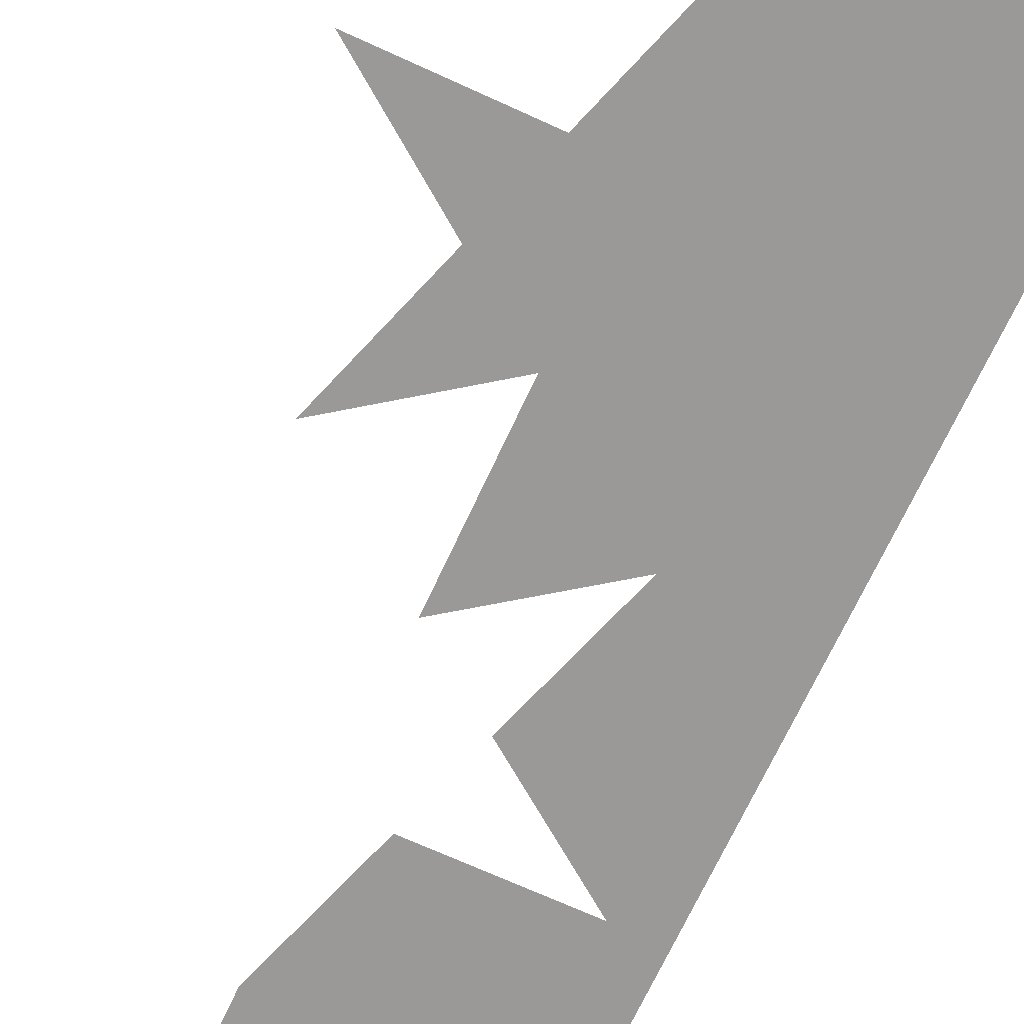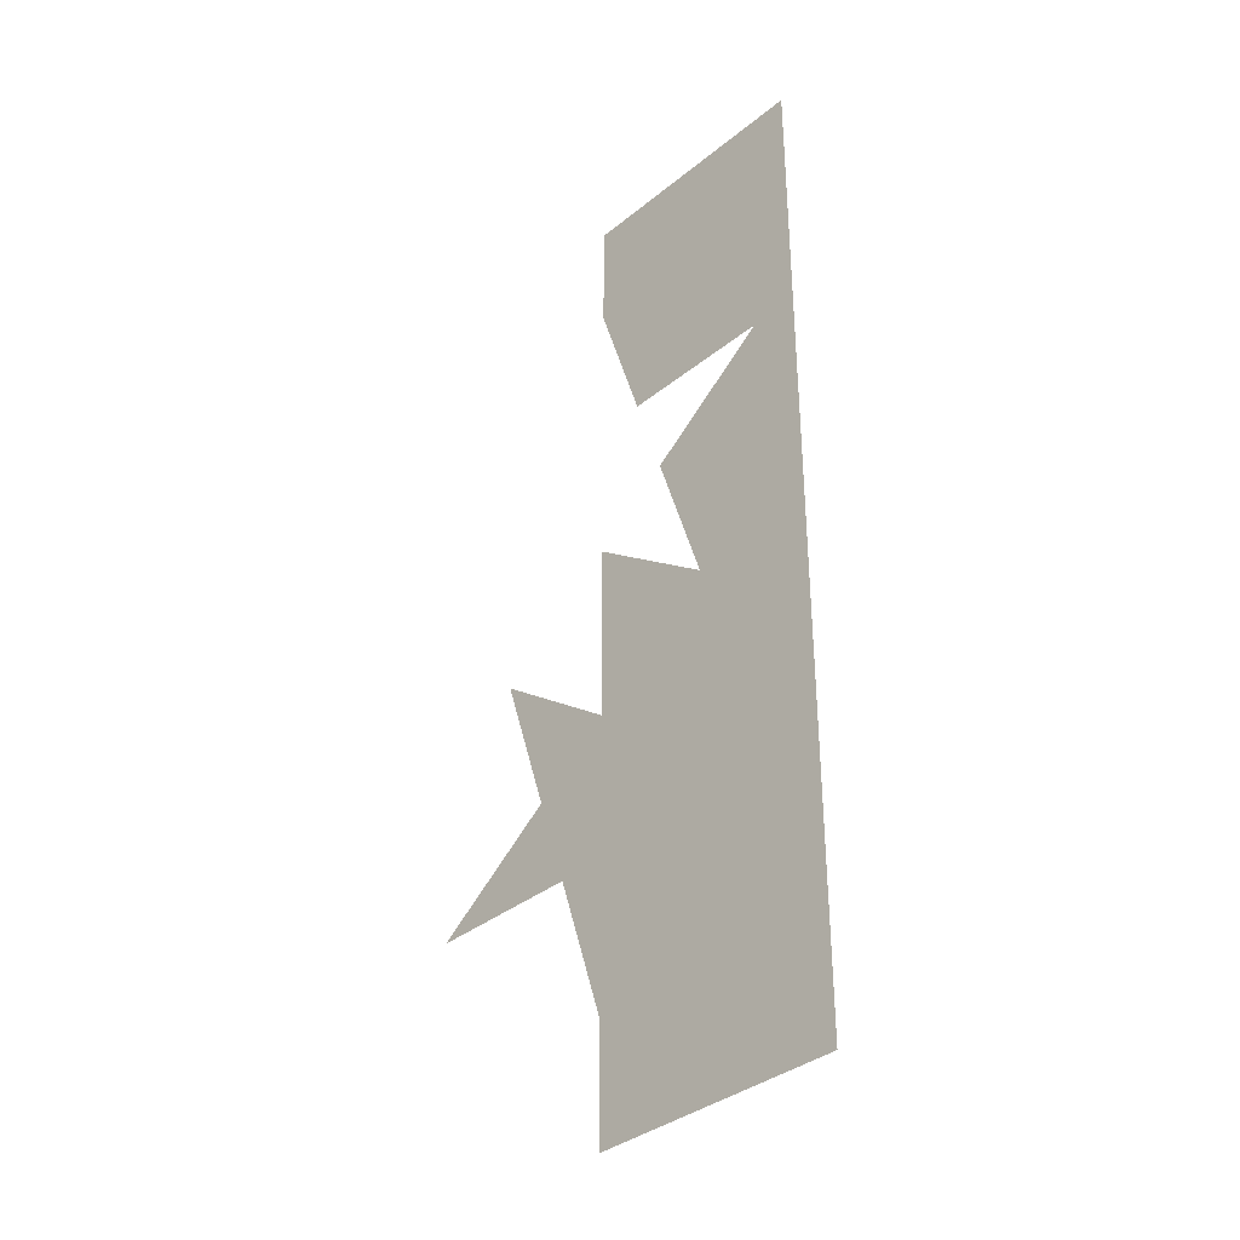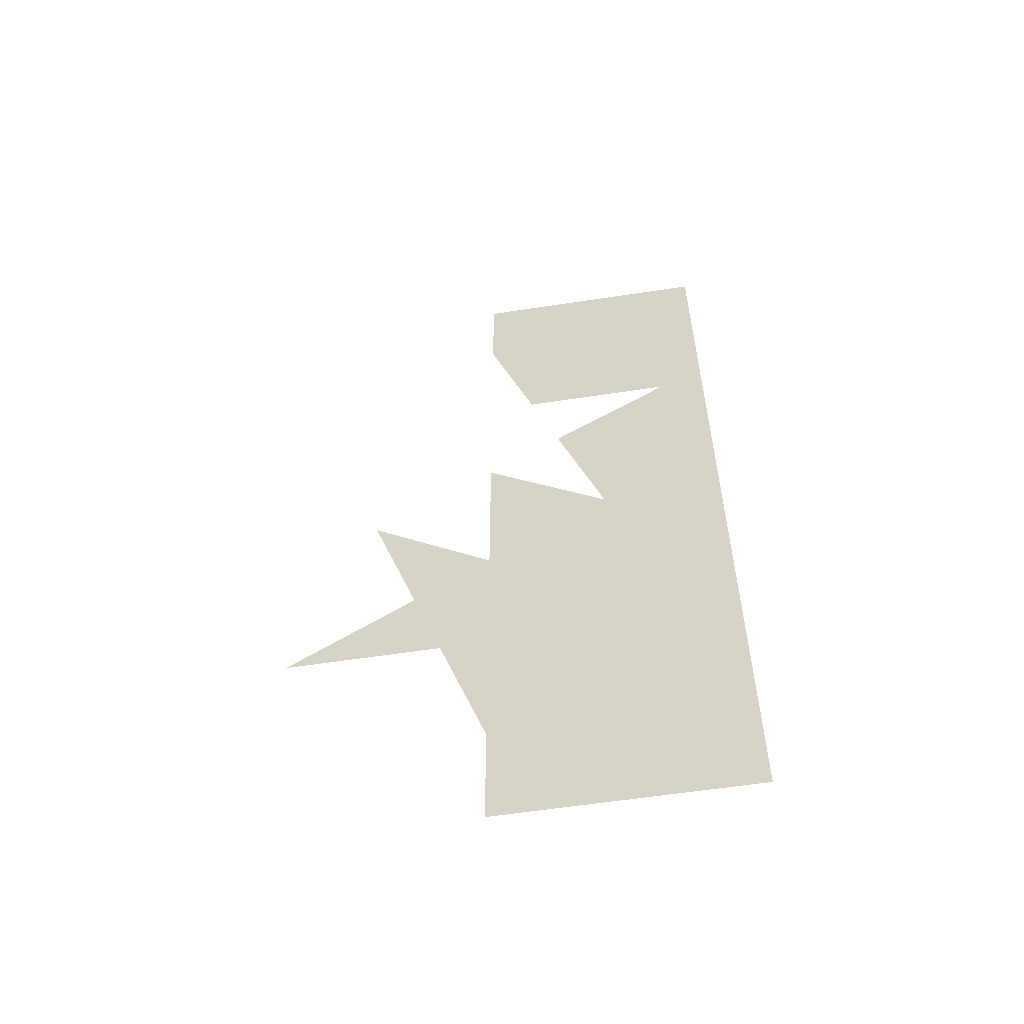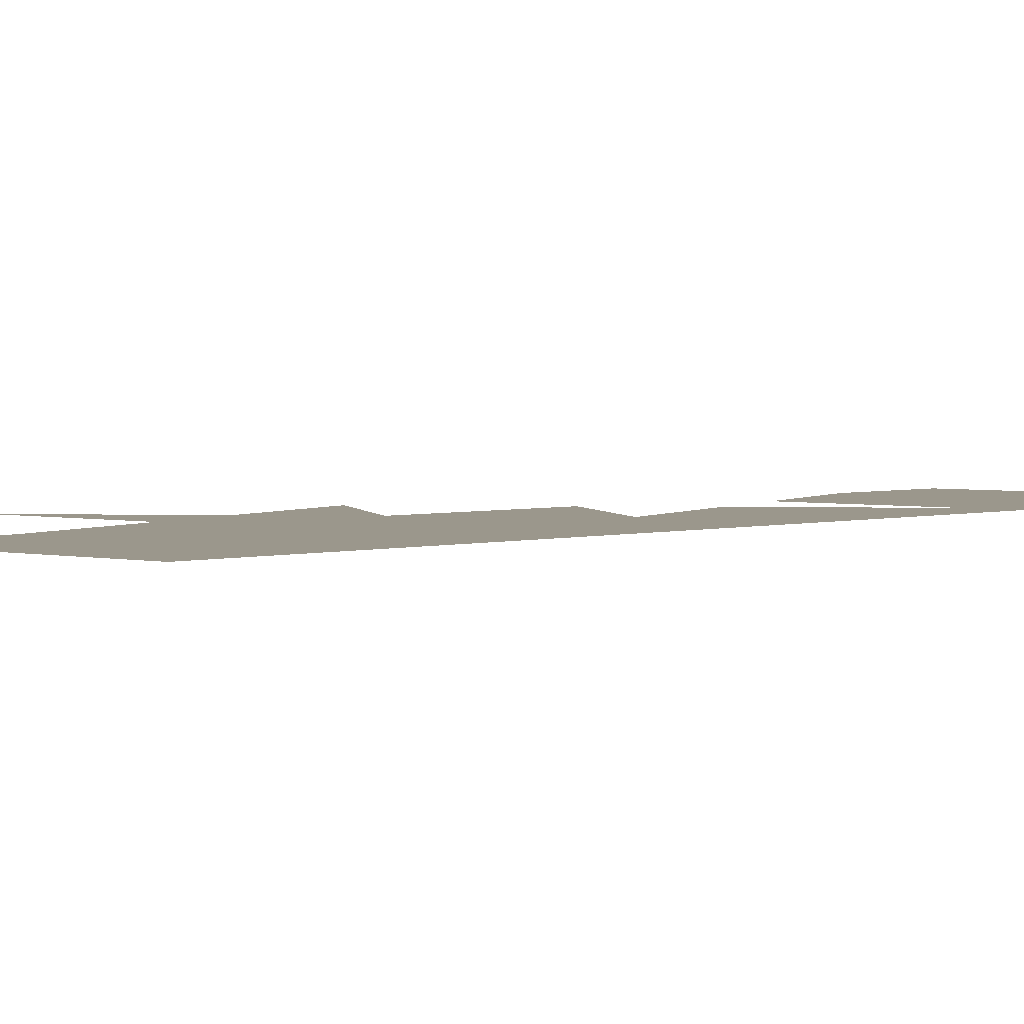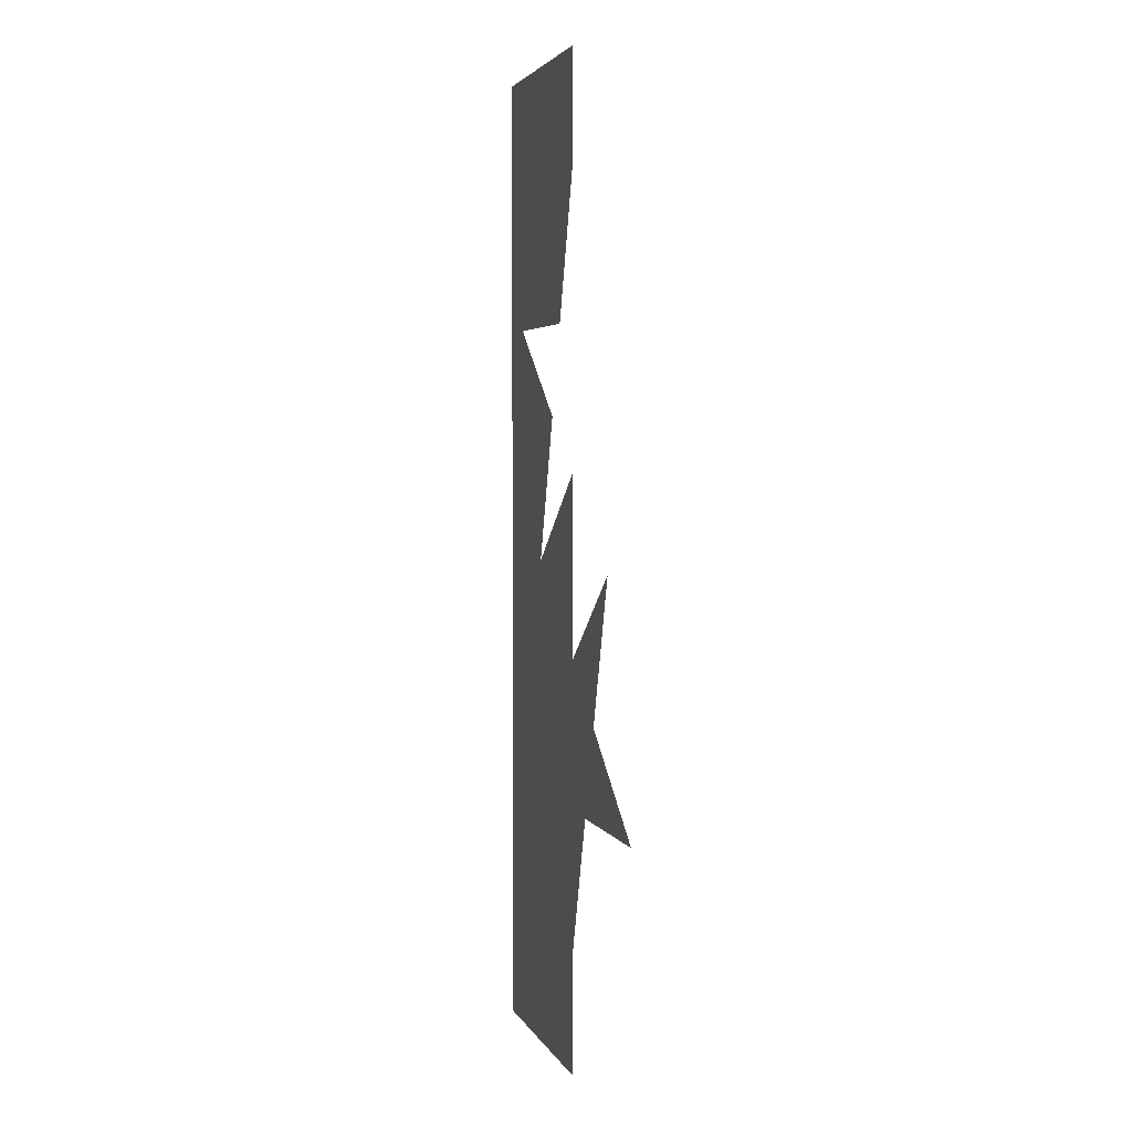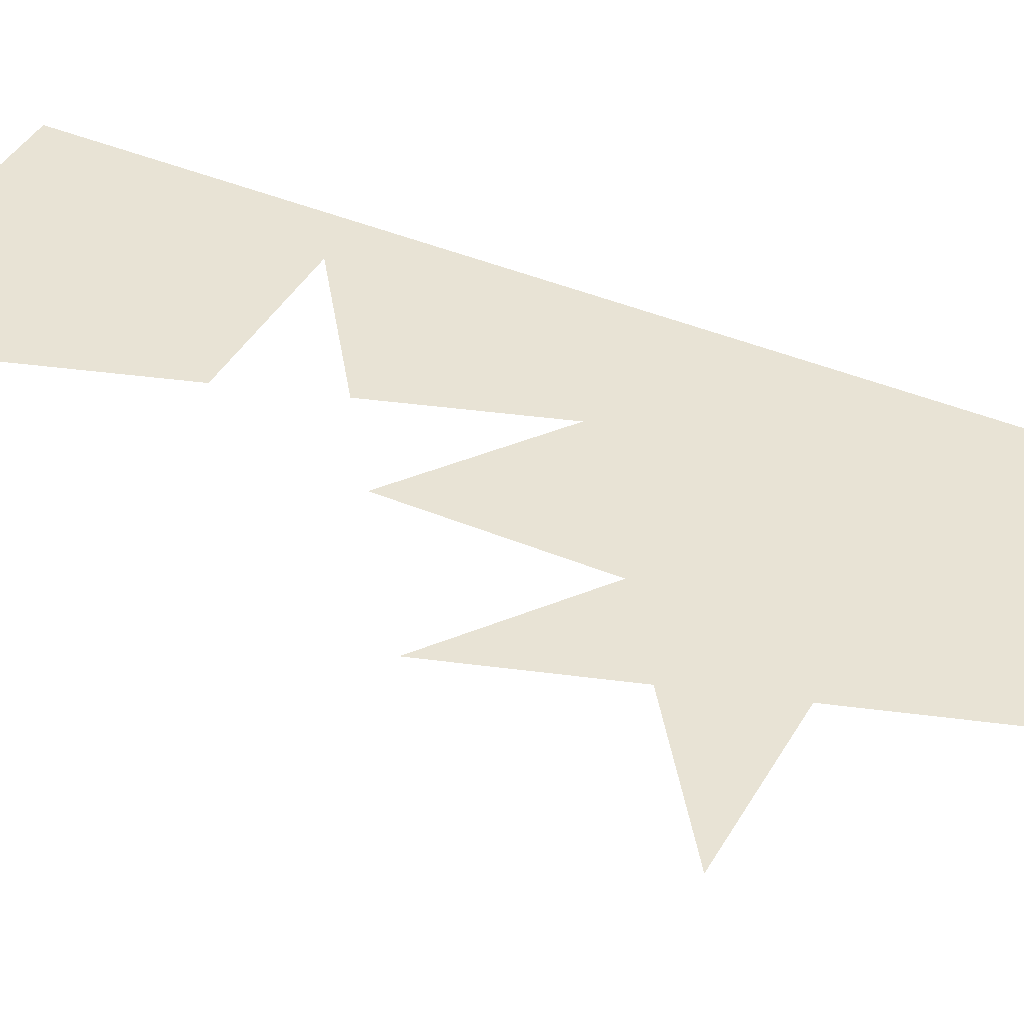
<metadata>
{"format":"obj","ext":"obj","renderer":"f3d","projection":"perspective","resolution":1024,"background":"white","views":[{"elev":-69.0,"azim":-24.7,"up":"+Z"},{"elev":-36.1,"azim":46.6,"up":"+Y"},{"elev":-58.5,"azim":9.0,"up":"+Y"},{"elev":2.6,"azim":41.7,"up":"+Z"},{"elev":3.3,"azim":-104.8,"up":"+Y"},{"elev":41.0,"azim":-62.8,"up":"+Z"}]}
</metadata>
<code>
v 0 2 0
v 0.5 2 0
v 0.5 0 0
v 0 0 0
v 0 0.2306 0
v -0.09549 0.5245 0
v -0.4045 0.5245 0
v -0.1545 0.7061 0
v -0.25 1 0
v 0 0.8184 0
v 0 1.182 0
v 0.25 1 0
v 0.1545 1.294 0
v 0.4045 1.476 0
v 0.09549 1.476 0
v 0 1.769 0
f 1 2 14 15 16
f 14 13 12 3 2
f 10 9 8 7 6 5 4 3 12 11
f 16 15 14 2 1
f 14 2 3 12 13
f 10 11 12 3 4 5 6 7 8 9

</code>
